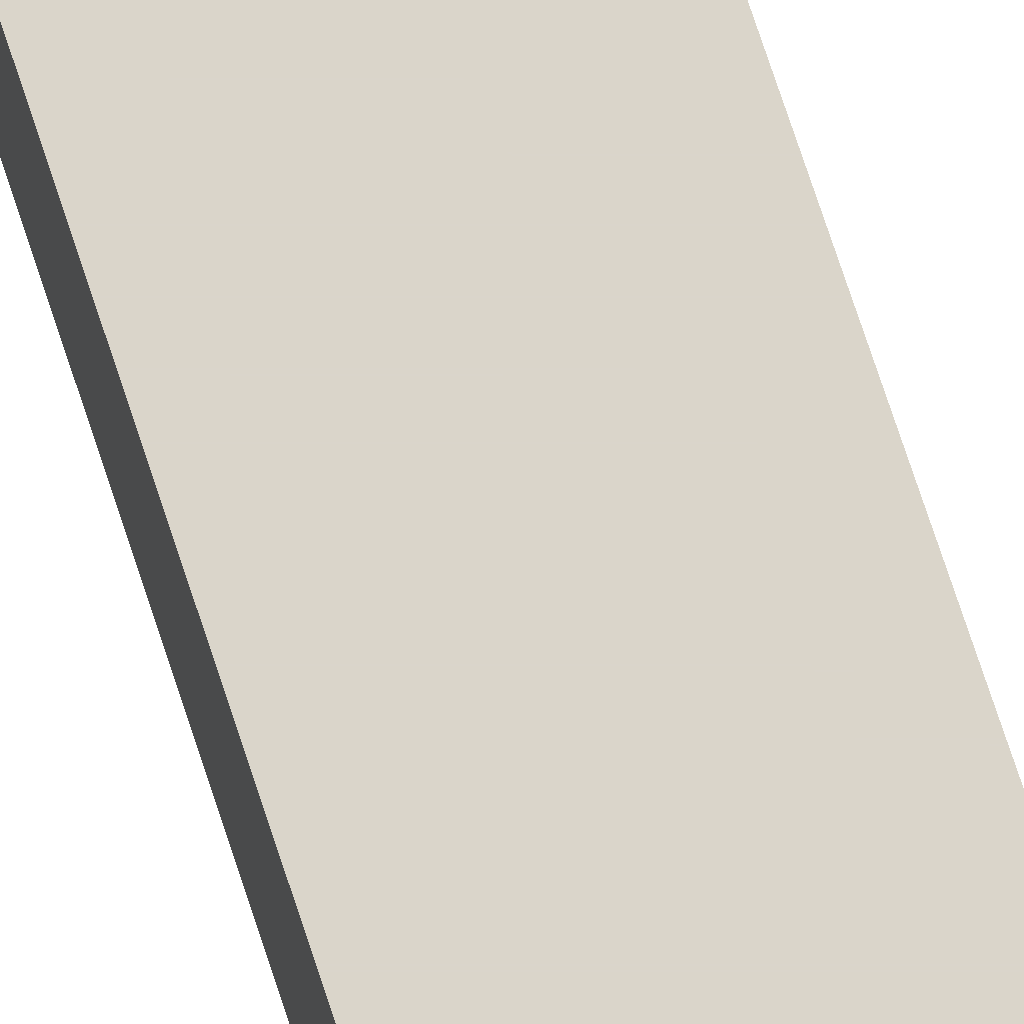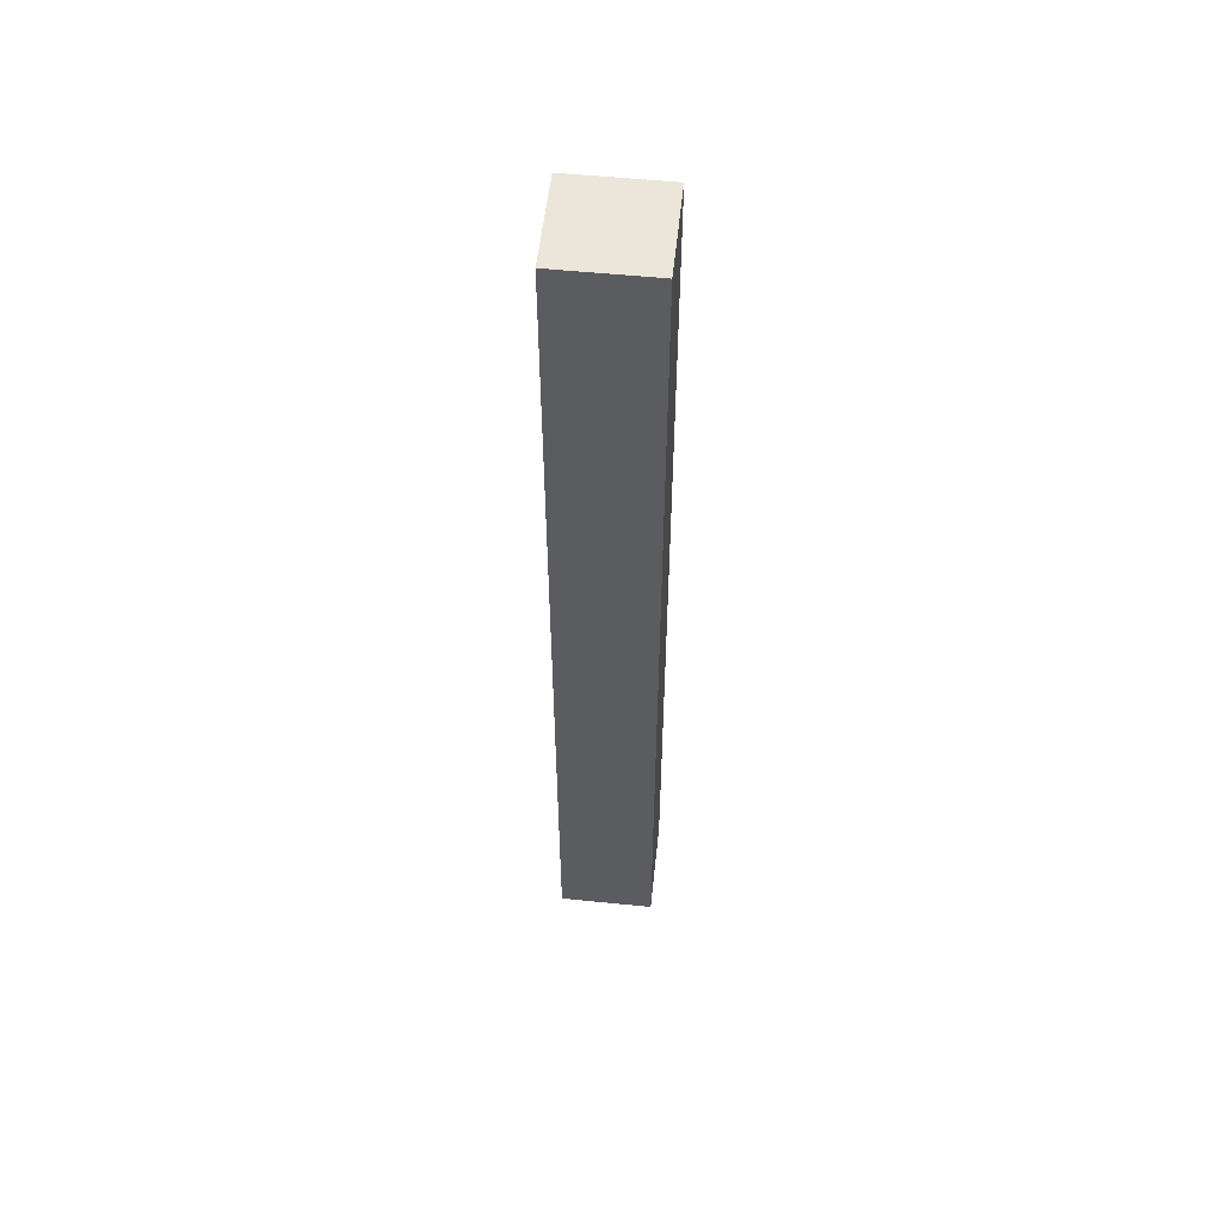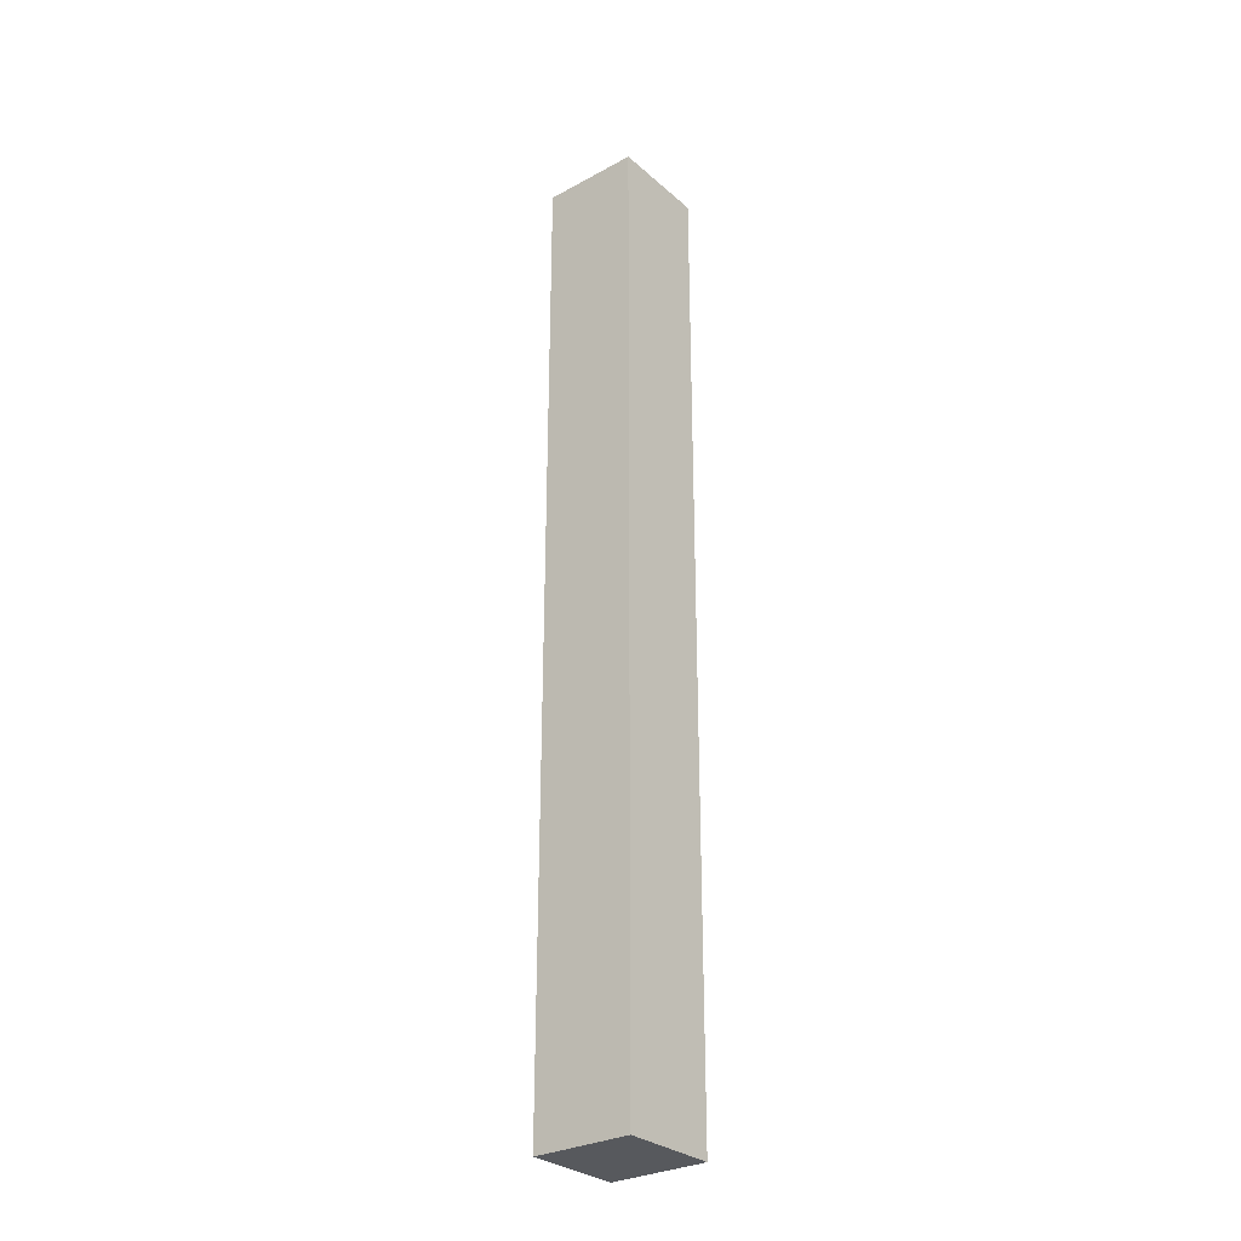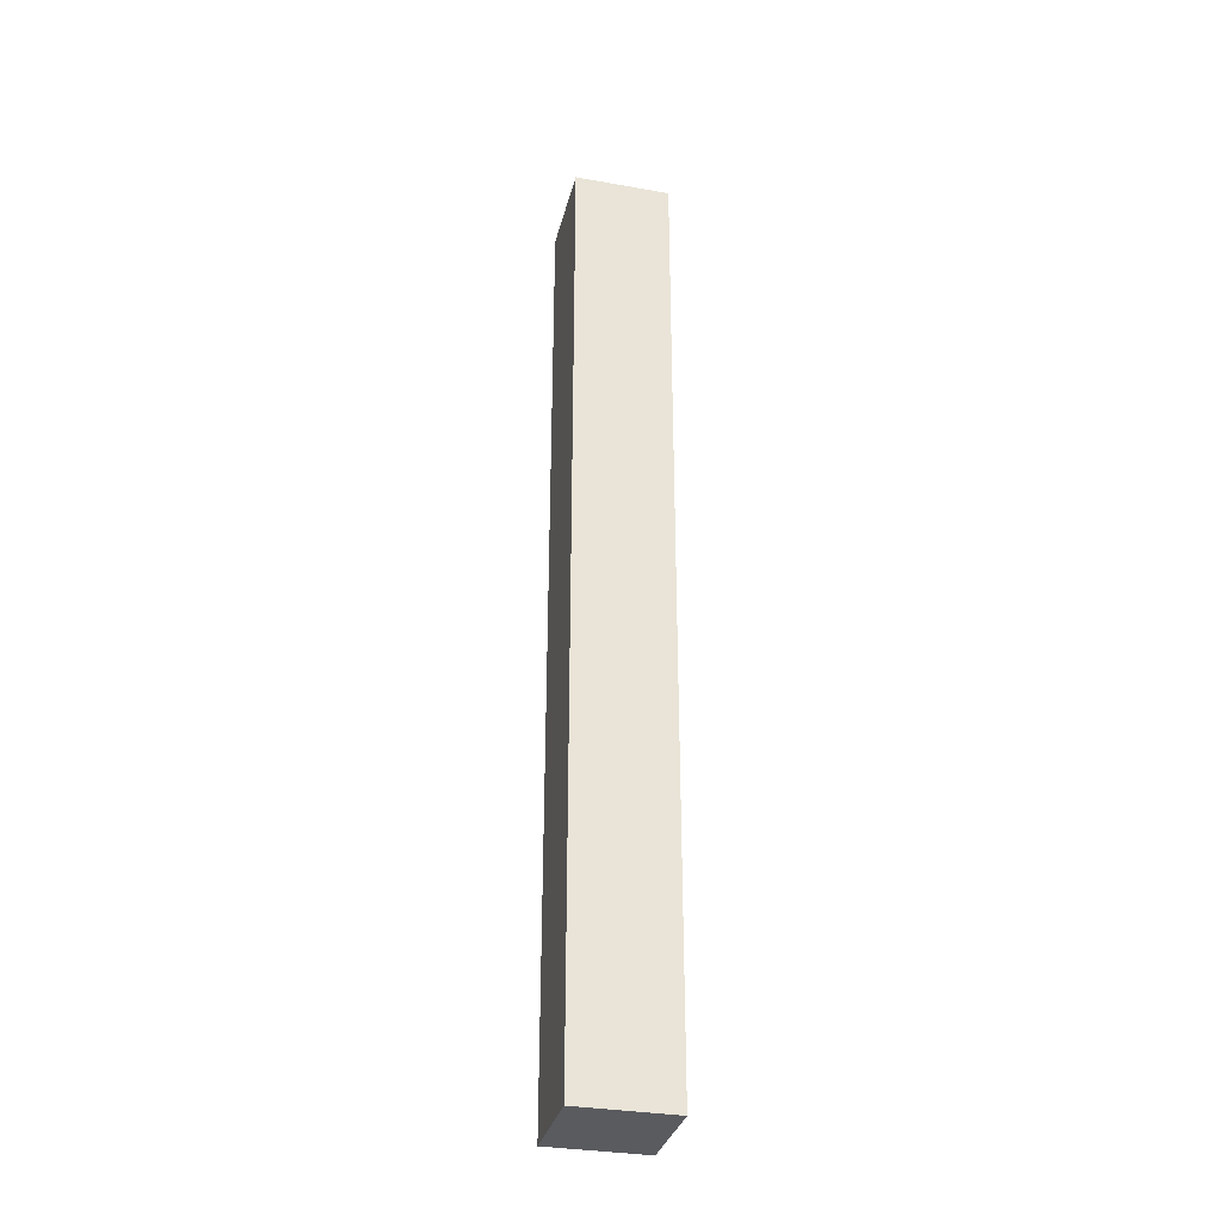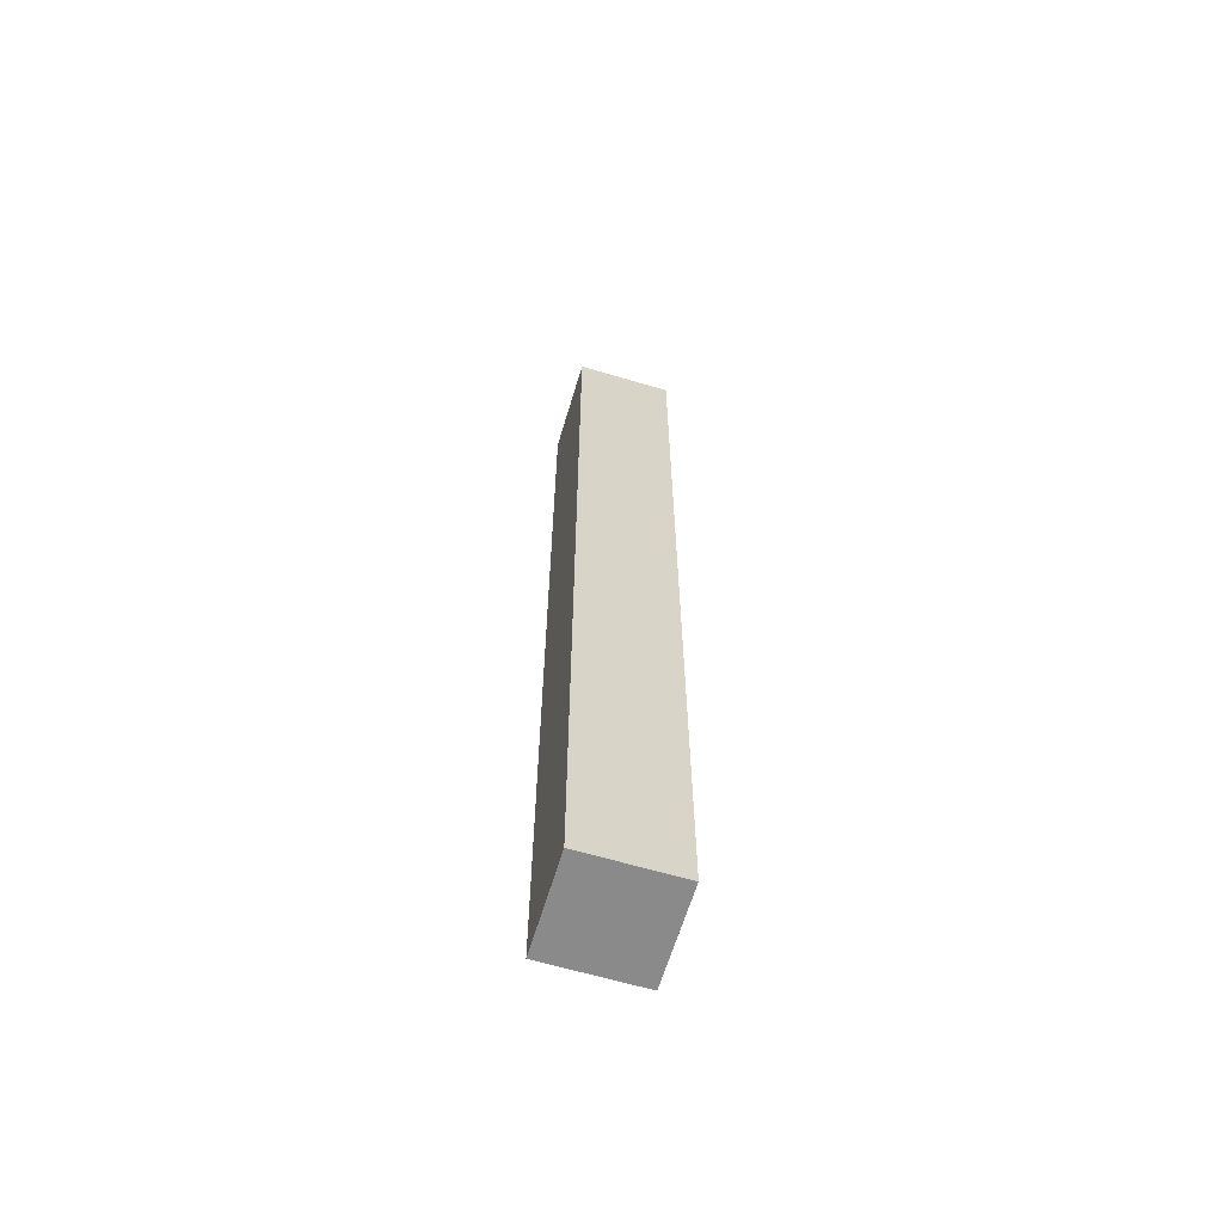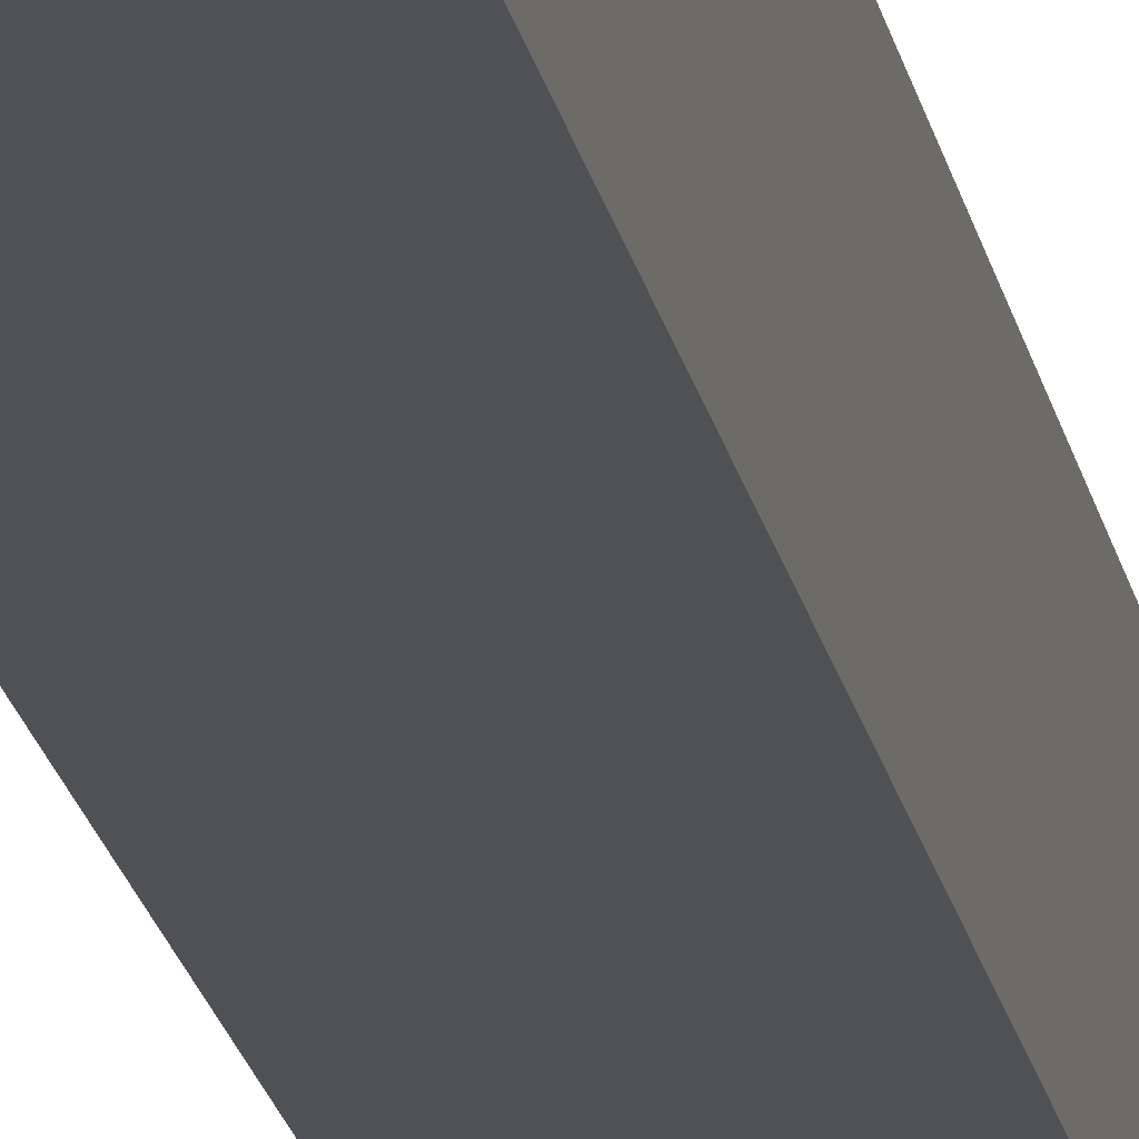
<metadata>
{"format":"obj","ext":"obj","renderer":"f3d","projection":"perspective","resolution":1024,"background":"white","views":[{"elev":74.2,"azim":161.8,"up":"+Z"},{"elev":55.1,"azim":6.1,"up":"+Y"},{"elev":-29.7,"azim":-141.4,"up":"+Y"},{"elev":-32.9,"azim":-103.7,"up":"+Y"},{"elev":-63.5,"azim":-106.7,"up":"+Y"},{"elev":-19.6,"azim":-169.8,"up":"+Z"}]}
</metadata>
<code>
v 0 0 0
v 0 0 -0.05
v 0 0.5 0
v 0 0.5 -0.05
v 0.05 0 0
v 0.05 0 -0.05
v 0.05 0.5 0
v 0.05 0.5 -0.05
f 1 2 4 3
f 5 6 8 7
f 1 2 6 5
f 3 4 8 7
f 1 5 7 3
f 2 6 8 4

</code>
